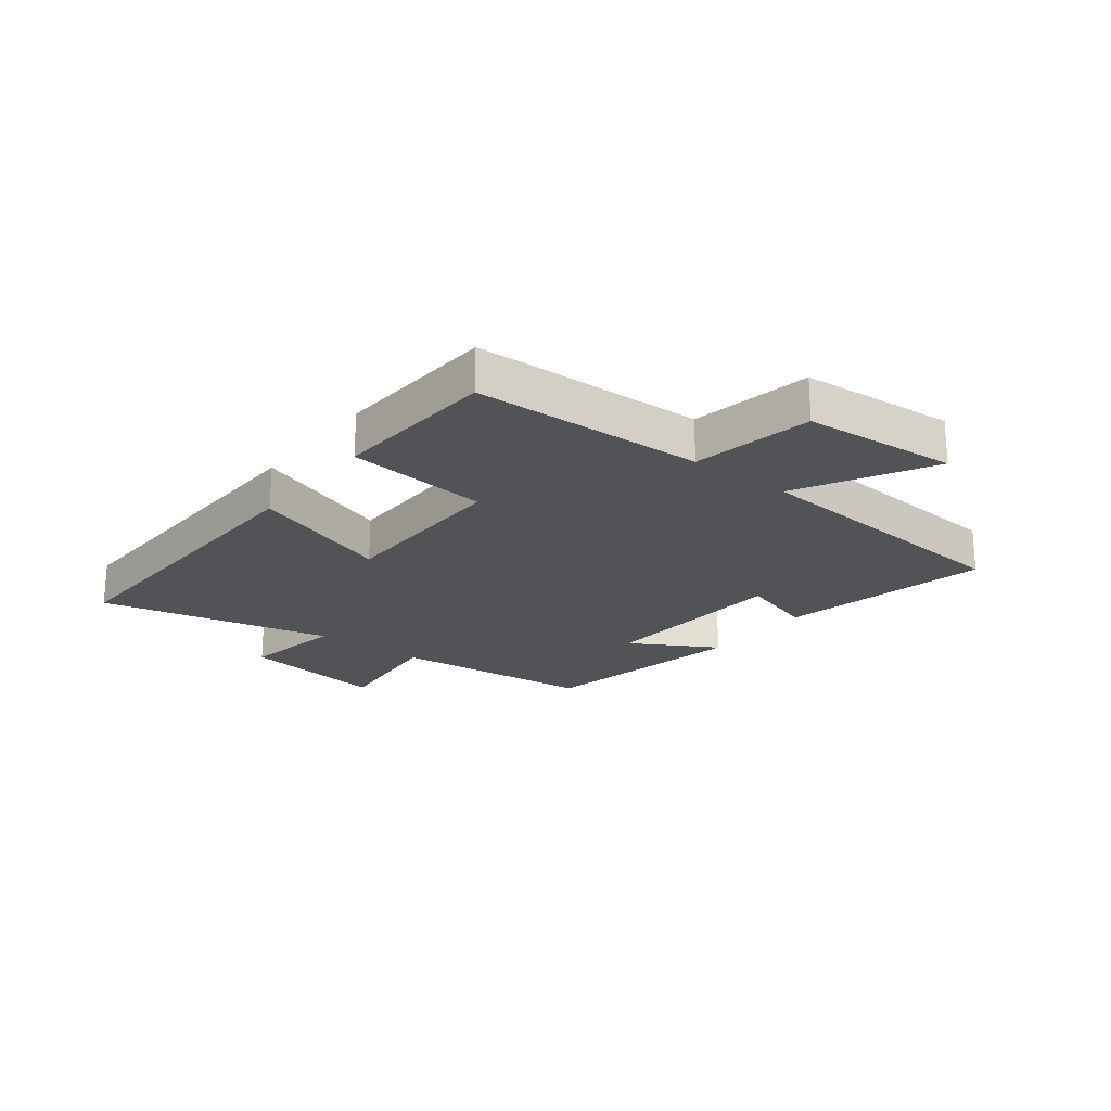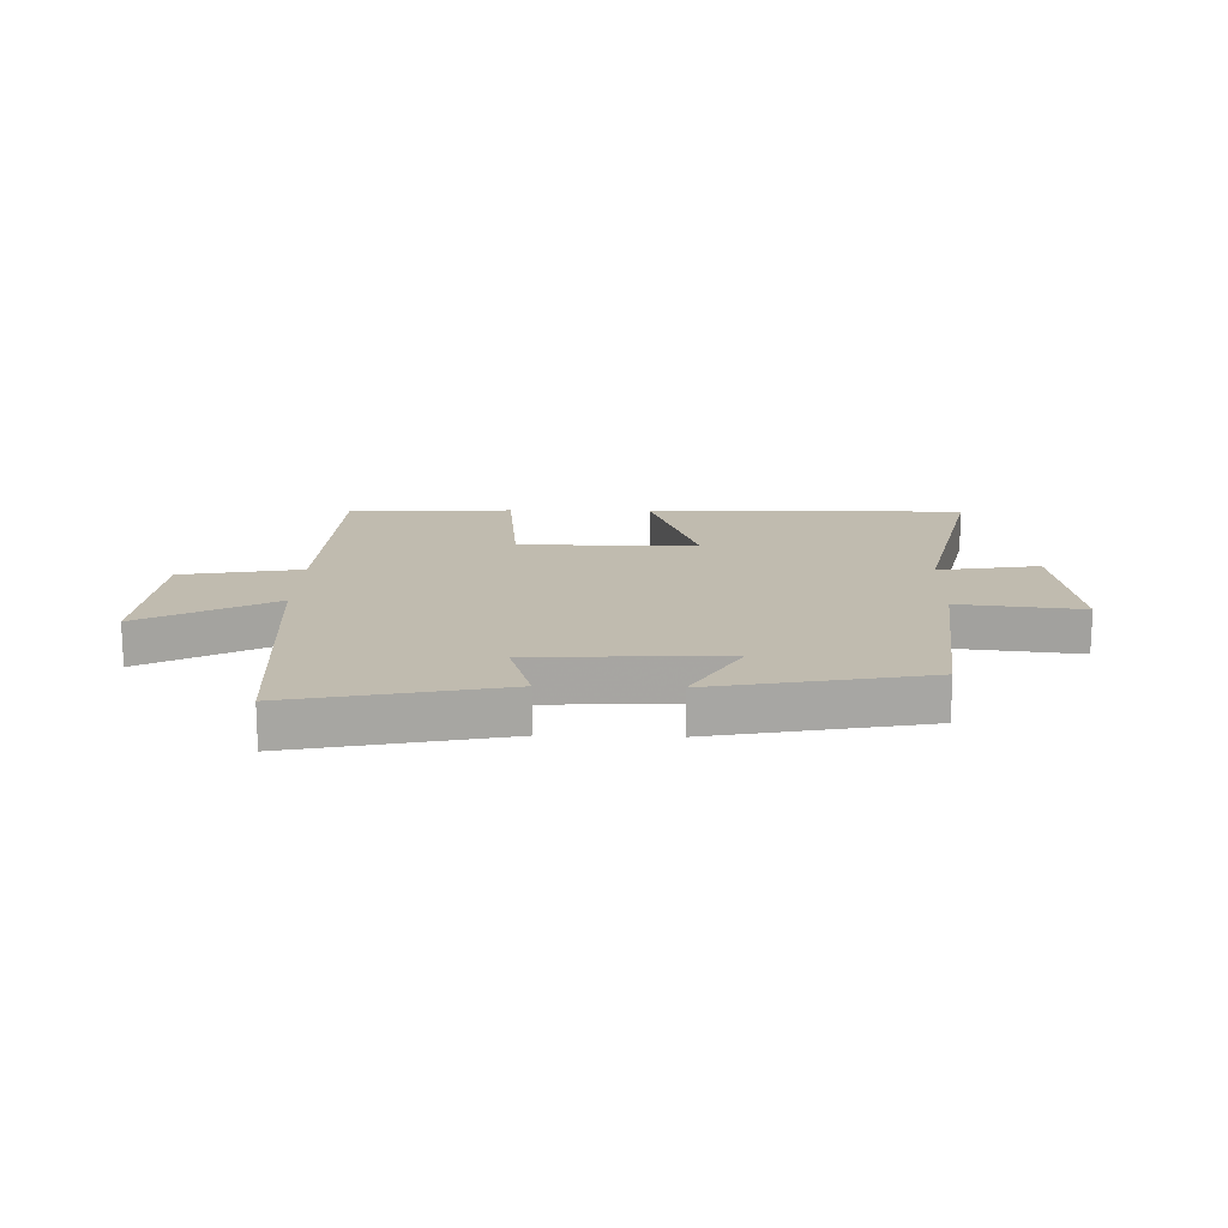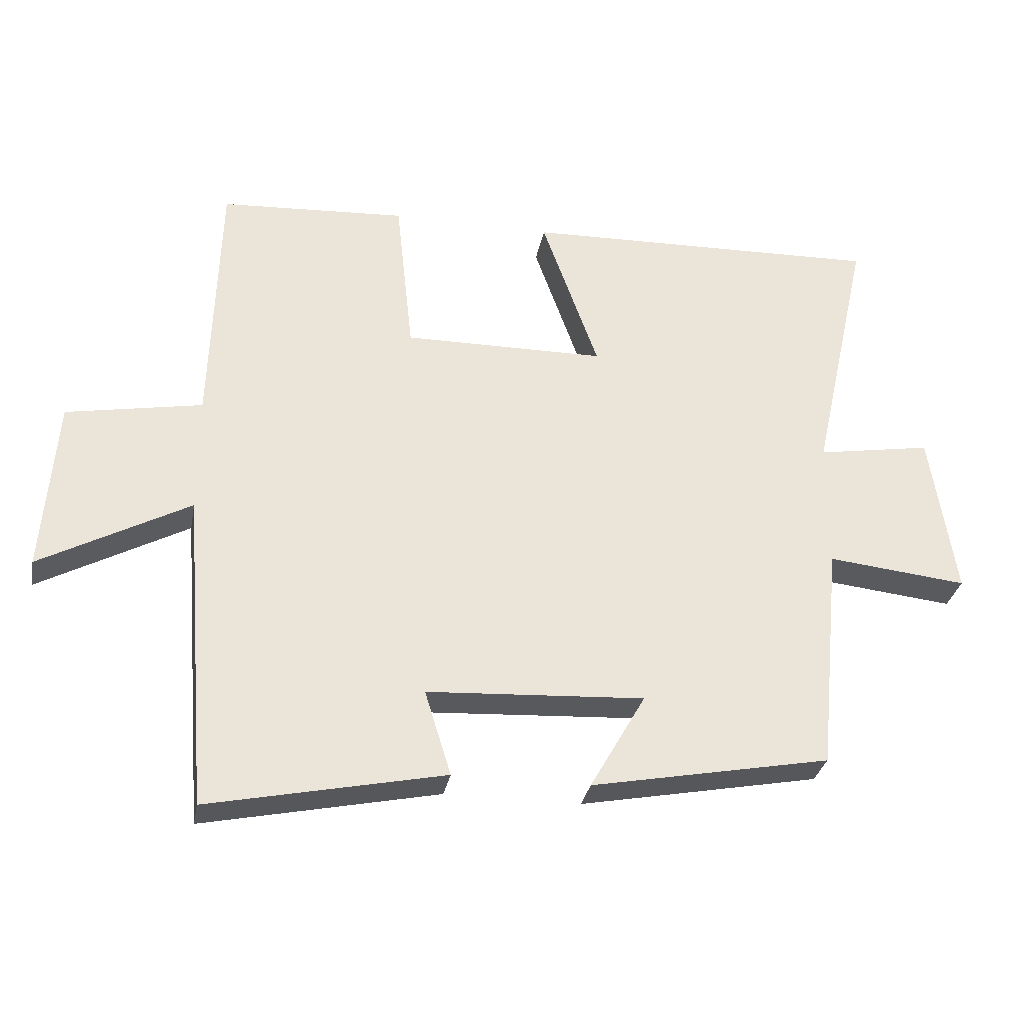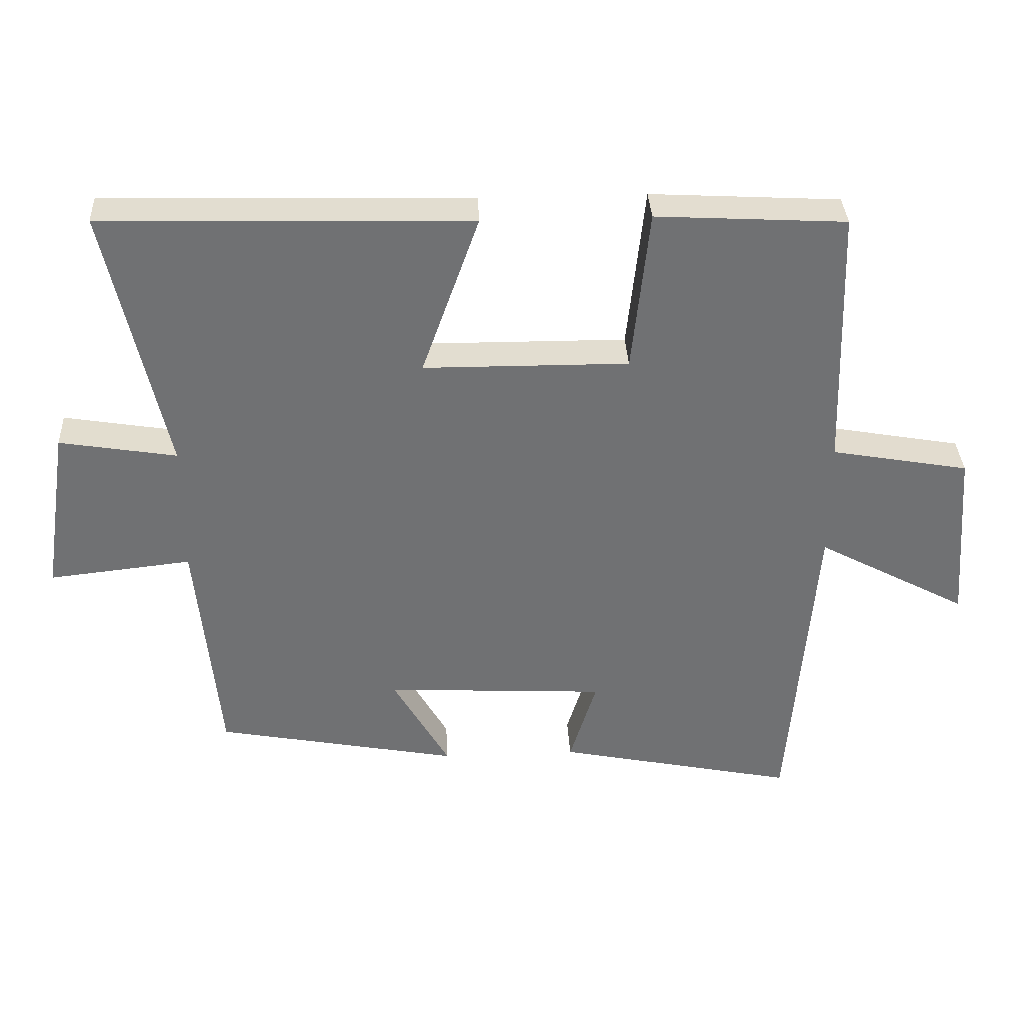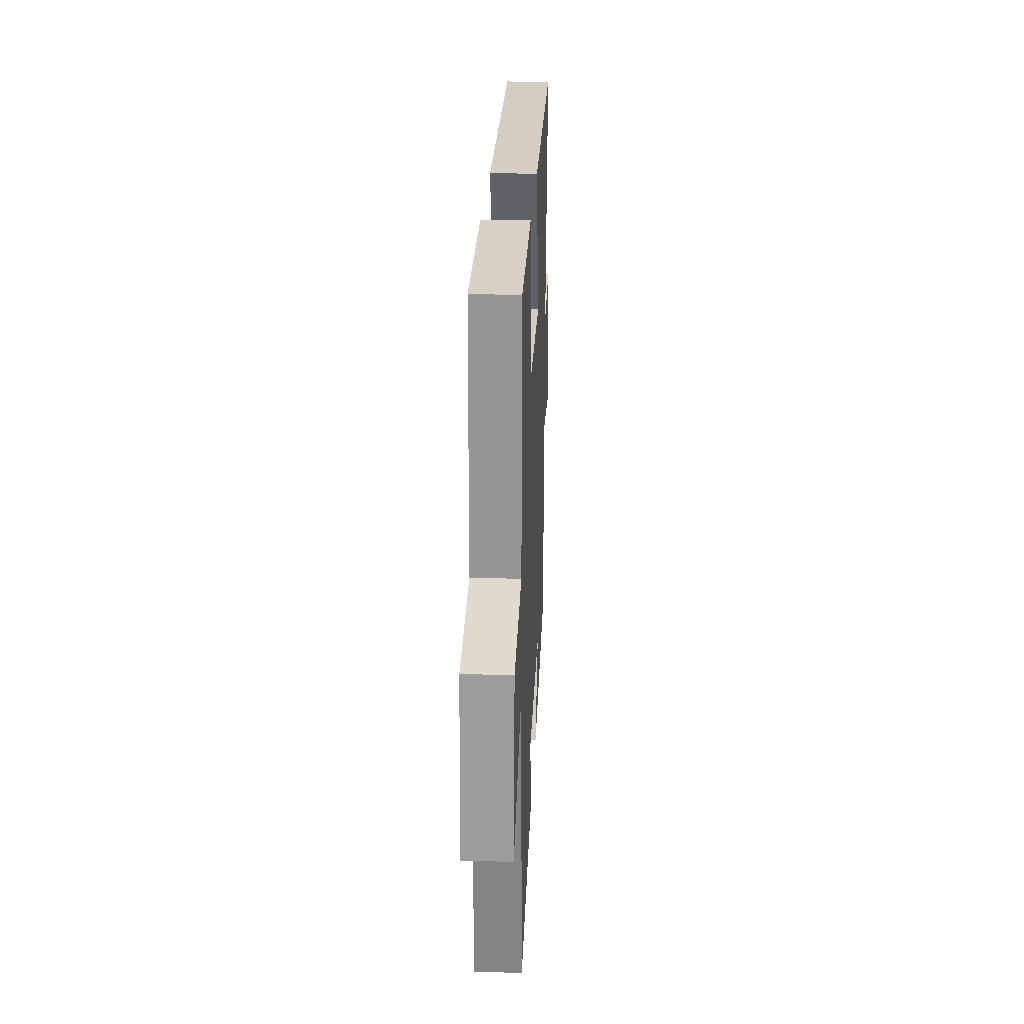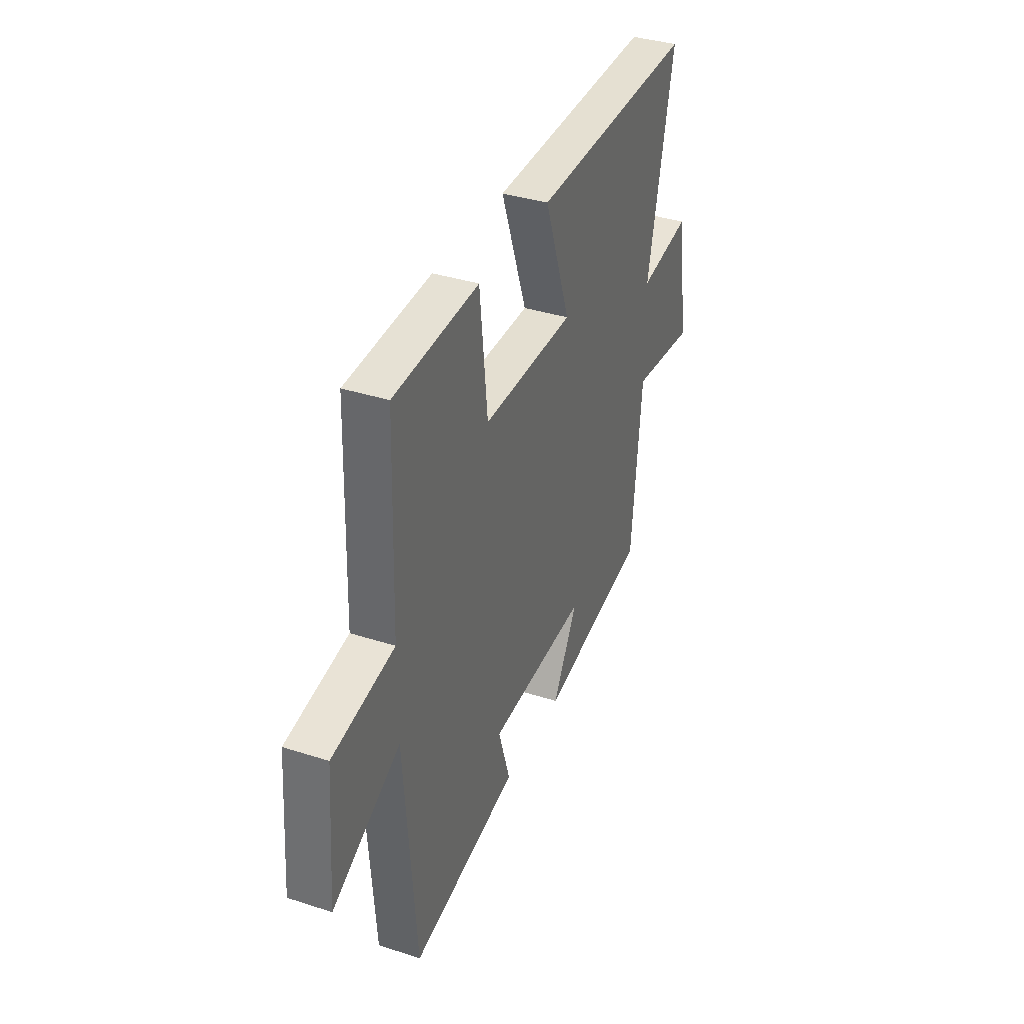
<metadata>
{"format":"obj","ext":"obj","renderer":"f3d","projection":"perspective","resolution":1024,"background":"white","views":[{"elev":-21.8,"azim":52.2,"up":"+Y"},{"elev":16.2,"azim":-178.3,"up":"+Y"},{"elev":-30.6,"azim":169.6,"up":"+Z"},{"elev":35.0,"azim":-2.9,"up":"+Z"},{"elev":23.7,"azim":92.6,"up":"+Z"},{"elev":36.5,"azim":112.8,"up":"+Z"}]}
</metadata>
<code>
v 0.488 0.07 0.484
v 0.5 0.07 0.089
v 0.706 0.07 0.052
v 0.726 0.07 -0.212
v 0.5 0.07 -0.091
v 0.461 0.07 -0.574
v 0.103 0.07 -0.5
v 0.143 0.07 -0.371
v -0.187 0.07 -0.353
v -0.103 0.07 -0.5
v -0.466 0.07 -0.431
v -0.5 0.07 -0.082
v -0.712 0.07 -0.105
v -0.674 0.07 0.145
v -0.5 0.07 0.116
v -0.588 0.07 0.514
v -0.041 0.07 0.5
v -0.127 0.07 0.259
v 0.179 0.07 0.257
v 0.205 0.07 0.5
v 0.488 0 0.484
v 0.5 0 0.089
v 0.706 0 0.052
v 0.726 0 -0.212
v 0.5 0 -0.091
v 0.461 0 -0.574
v 0.103 0 -0.5
v 0.143 0 -0.371
v -0.187 0 -0.353
v -0.103 0 -0.5
v -0.466 0 -0.431
v -0.5 0 -0.082
v -0.712 0 -0.105
v -0.674 0 0.145
v -0.5 0 0.116
v -0.588 0 0.514
v -0.041 0 0.5
v -0.127 0 0.259
v 0.179 0 0.257
v 0.205 0 0.5
f 19 20 1 2
f 18 19 2
f 15 16 17 18
f 15 18 2
f 12 13 14 15
f 11 12 15
f 10 11 15
f 9 10 15
f 8 9 15 2
f 7 8 2
f 6 7 2
f 5 6 2
f 2 3 4 5
f 22 21 40 39
f 22 39 38
f 38 37 36 35
f 22 38 35
f 35 34 33 32
f 35 32 31
f 35 31 30
f 35 30 29
f 22 35 29 28
f 22 28 27
f 22 27 26
f 22 26 25
f 25 24 23 22
f 1 21 22 2
f 2 22 23 3
f 3 23 24 4
f 4 24 25 5
f 5 25 26 6
f 6 26 27 7
f 7 27 28 8
f 8 28 29 9
f 9 29 30 10
f 10 30 31 11
f 11 31 32 12
f 12 32 33 13
f 13 33 34 14
f 14 34 35 15
f 15 35 36 16
f 16 36 37 17
f 17 37 38 18
f 18 38 39 19
f 19 39 40 20
f 20 40 21 1

</code>
